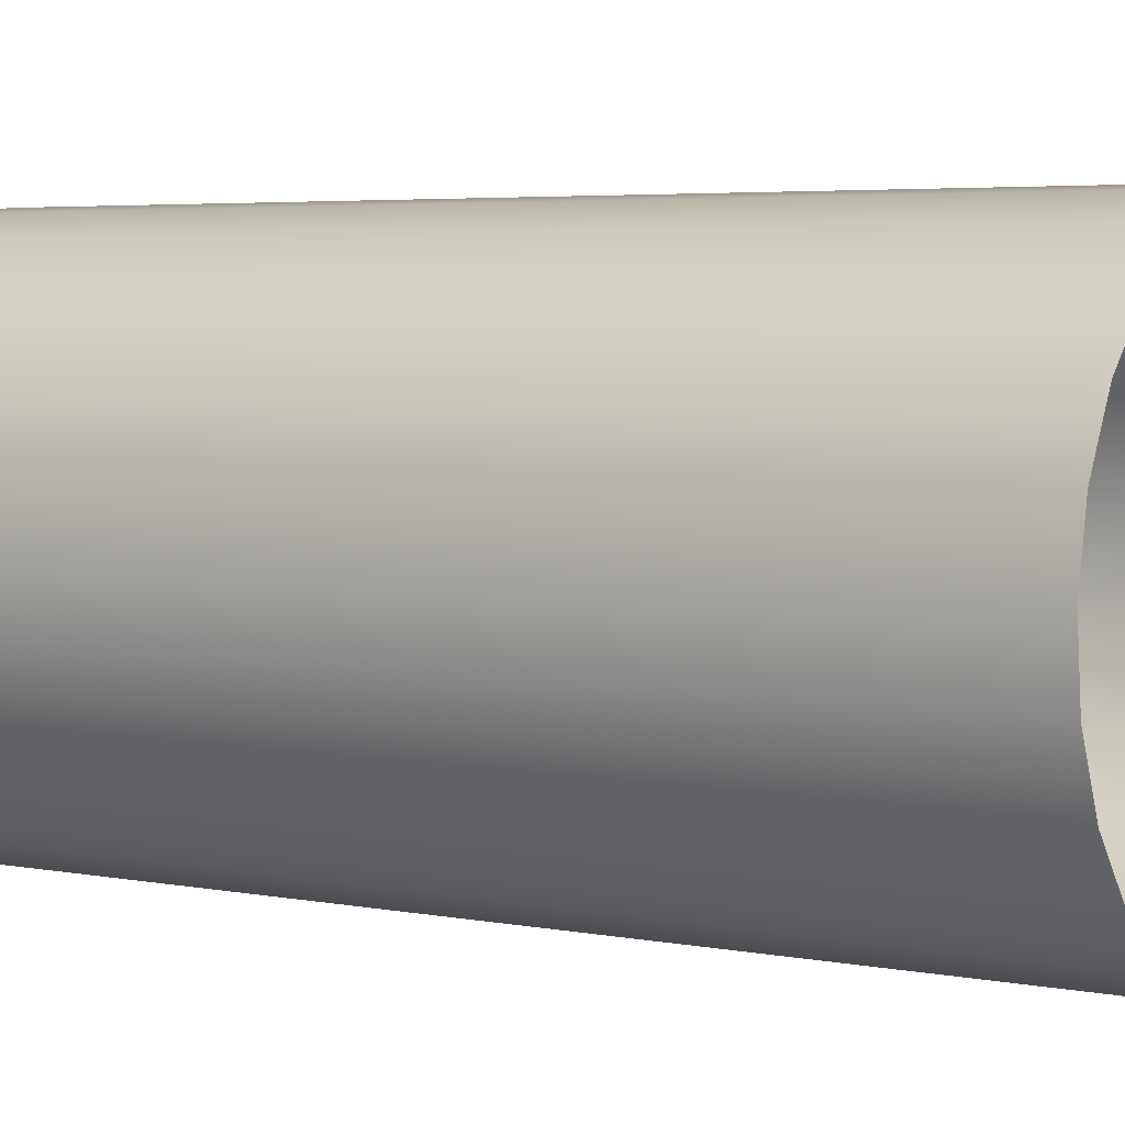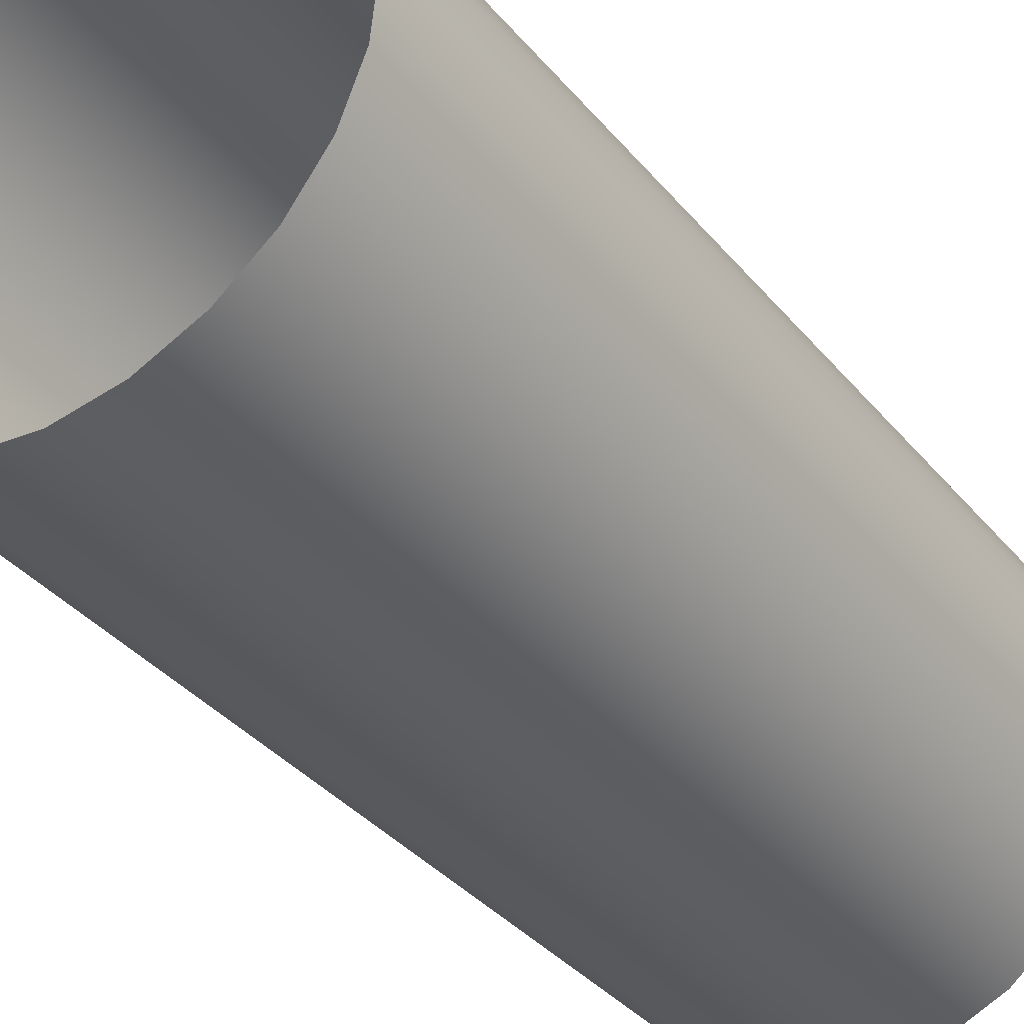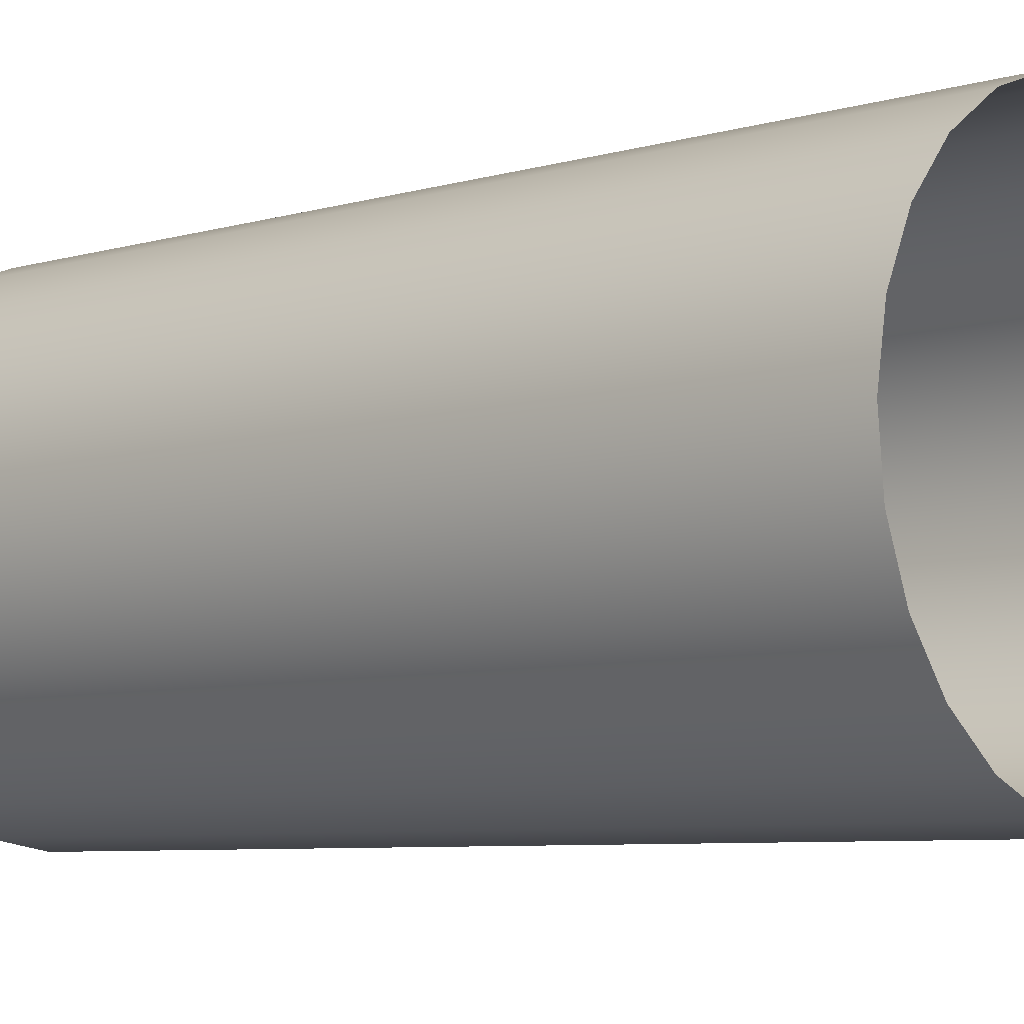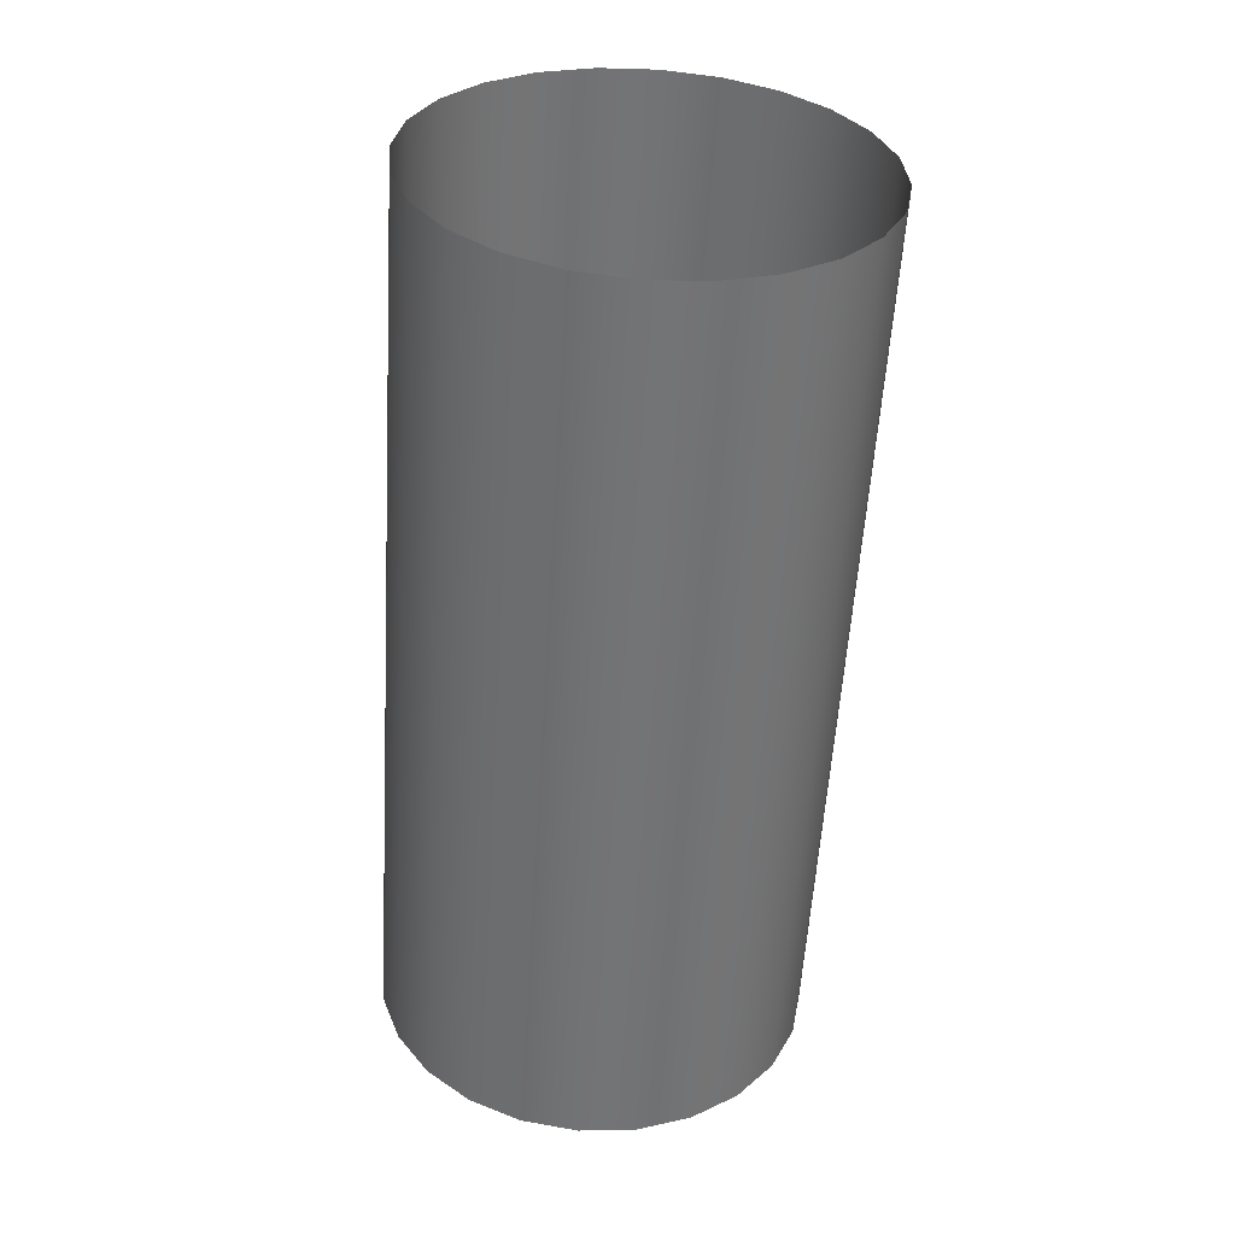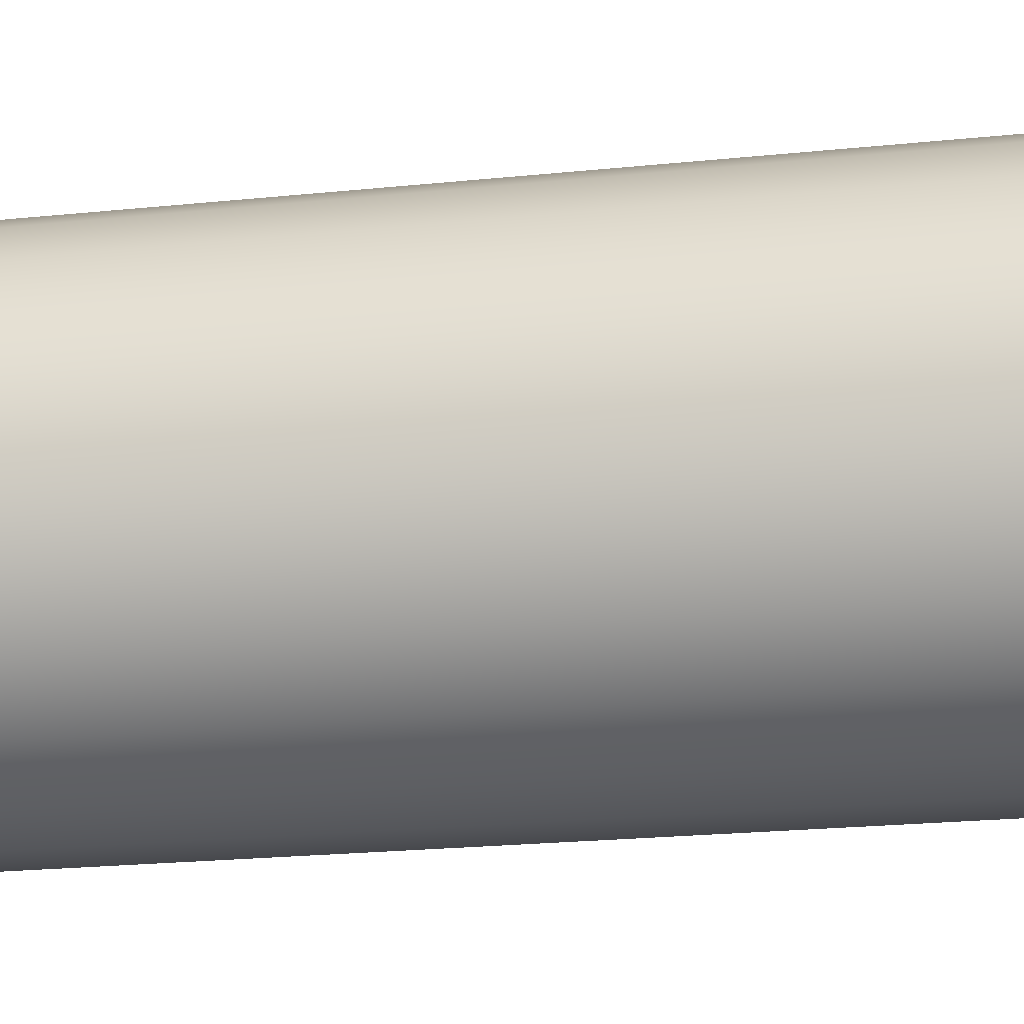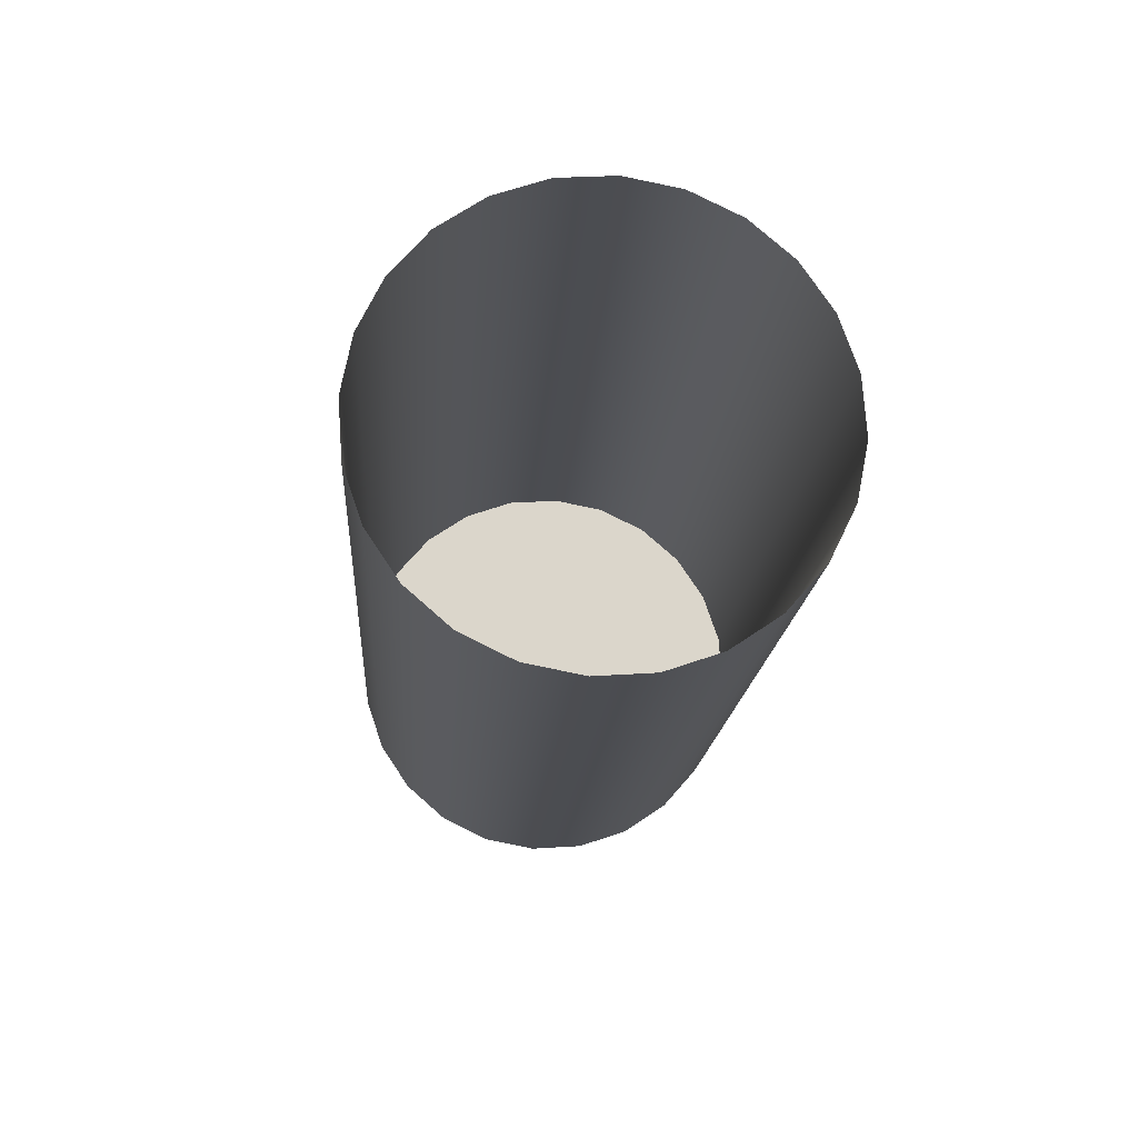
<metadata>
{"format":"obj","ext":"obj","renderer":"f3d","projection":"perspective","resolution":1024,"background":"white","views":[{"elev":0.3,"azim":-51.8,"up":"+Y"},{"elev":-37.9,"azim":36.8,"up":"+Y"},{"elev":-9.5,"azim":-44.6,"up":"+Y"},{"elev":32.6,"azim":-11.9,"up":"+Z"},{"elev":-10.7,"azim":102.9,"up":"+Y"},{"elev":74.6,"azim":-41.0,"up":"+Z"}]}
</metadata>
<code>
o mesh38/mesh38-geometry#mesh38-geometry
v -0.005516 0.6665 0.1969
v -0.007477 0.6654 0.1538
v -0.00515 0.6638 0.1968
v -0.007844 0.6681 0.154
v -0.006435 0.6629 0.1537
v -0.005181 0.6692 0.197
v -0.007509 0.6707 0.154
v -0.004107 0.6614 0.1966
v -0.006495 0.6732 0.1541
v -0.004787 0.6608 0.1535
v -0.004872 0.6754 0.1541
v -0.004167 0.6717 0.197
v -0.002459 0.6592 0.1964
v -0.002544 0.6738 0.197
v -0.000318 0.6576 0.1963
v -0.00275 0.677 0.154
v -0.000422 0.6755 0.1969
v -0.002646 0.6592 0.1534
v 0.00217 0.6566 0.1961
v -0.000274 0.6781 0.1539
v 0.002054 0.6765 0.1968
v -0.000158 0.6582 0.1532
v 0.004836 0.6563 0.1959
v 0.002388 0.6784 0.1538
v 0.004716 0.6769 0.1967
v 0.002508 0.6578 0.153
v 0.007498 0.6566 0.1958
v 0.005054 0.6781 0.1536
v 0.007381 0.6765 0.1965
v 0.00517 0.6582 0.1529
v 0.009974 0.6577 0.1957
v 0.007542 0.6771 0.1535
v 0.00987 0.6755 0.1964
v 0.007646 0.6593 0.1528
v 0.0121 0.6593 0.1957
v 0.009683 0.6755 0.1533
v 0.01201 0.6739 0.1962
v 0.009768 0.6609 0.1528
v 0.01139 0.6631 0.1527
v 0.01133 0.6734 0.1531
v 0.01366 0.6718 0.196
v 0.01372 0.6615 0.1956
v 0.0124 0.6655 0.1528
v 0.01237 0.6709 0.153
v 0.0147 0.6693 0.1959
v 0.01473 0.664 0.1957
v 0.01274 0.6682 0.1529
v 0.01507 0.6667 0.1958
f 1 2 3
f 2 1 4
f 5 3 2
f 6 4 1
f 7 2 4
f 3 5 8
f 9 5 2
f 4 6 7
f 9 2 7
f 10 8 5
f 11 5 9
f 12 7 6
f 7 12 9
f 8 10 13
f 11 10 5
f 9 14 11
f 14 9 12
f 10 15 13
f 16 10 11
f 17 11 14
f 15 10 18
f 16 18 10
f 11 17 16
f 18 19 15
f 20 18 16
f 21 16 17
f 19 18 22
f 20 22 18
f 16 21 20
f 22 23 19
f 24 22 20
f 25 20 21
f 23 22 26
f 24 26 22
f 20 25 24
f 26 27 23
f 28 26 24
f 29 24 25
f 27 26 30
f 28 30 26
f 24 29 28
f 30 31 27
f 32 30 28
f 33 28 29
f 31 30 34
f 32 34 30
f 28 33 32
f 34 35 31
f 36 34 32
f 37 32 33
f 35 34 38
f 36 38 34
f 32 37 36
f 39 35 38
f 40 38 36
f 41 36 37
f 35 39 42
f 40 39 38
f 36 41 40
f 43 42 39
f 44 39 40
f 45 40 41
f 42 43 46
f 44 43 39
f 40 45 44
f 47 46 43
f 43 44 47
f 48 44 45
f 46 47 48
f 44 48 47
f 3 2 1
f 4 1 2
f 2 3 5
f 1 4 6
f 4 2 7
f 8 5 3
f 2 5 9
f 7 6 4
f 7 2 9
f 5 8 10
f 9 5 11
f 6 7 12
f 9 12 7
f 13 10 8
f 5 10 11
f 11 14 9
f 12 9 14
f 13 15 10
f 11 10 16
f 14 11 17
f 18 10 15
f 10 18 16
f 16 17 11
f 15 19 18
f 16 18 20
f 17 16 21
f 22 18 19
f 18 22 20
f 20 21 16
f 19 23 22
f 20 22 24
f 21 20 25
f 26 22 23
f 22 26 24
f 24 25 20
f 23 27 26
f 24 26 28
f 25 24 29
f 30 26 27
f 26 30 28
f 28 29 24
f 27 31 30
f 28 30 32
f 29 28 33
f 34 30 31
f 30 34 32
f 32 33 28
f 31 35 34
f 32 34 36
f 33 32 37
f 38 34 35
f 34 38 36
f 36 37 32
f 38 35 39
f 36 38 40
f 37 36 41
f 42 39 35
f 38 39 40
f 40 41 36
f 39 42 43
f 40 39 44
f 41 40 45
f 46 43 42
f 39 43 44
f 44 45 40
f 43 46 47
f 47 44 43
f 45 44 48
f 48 47 46
f 47 48 44

</code>
